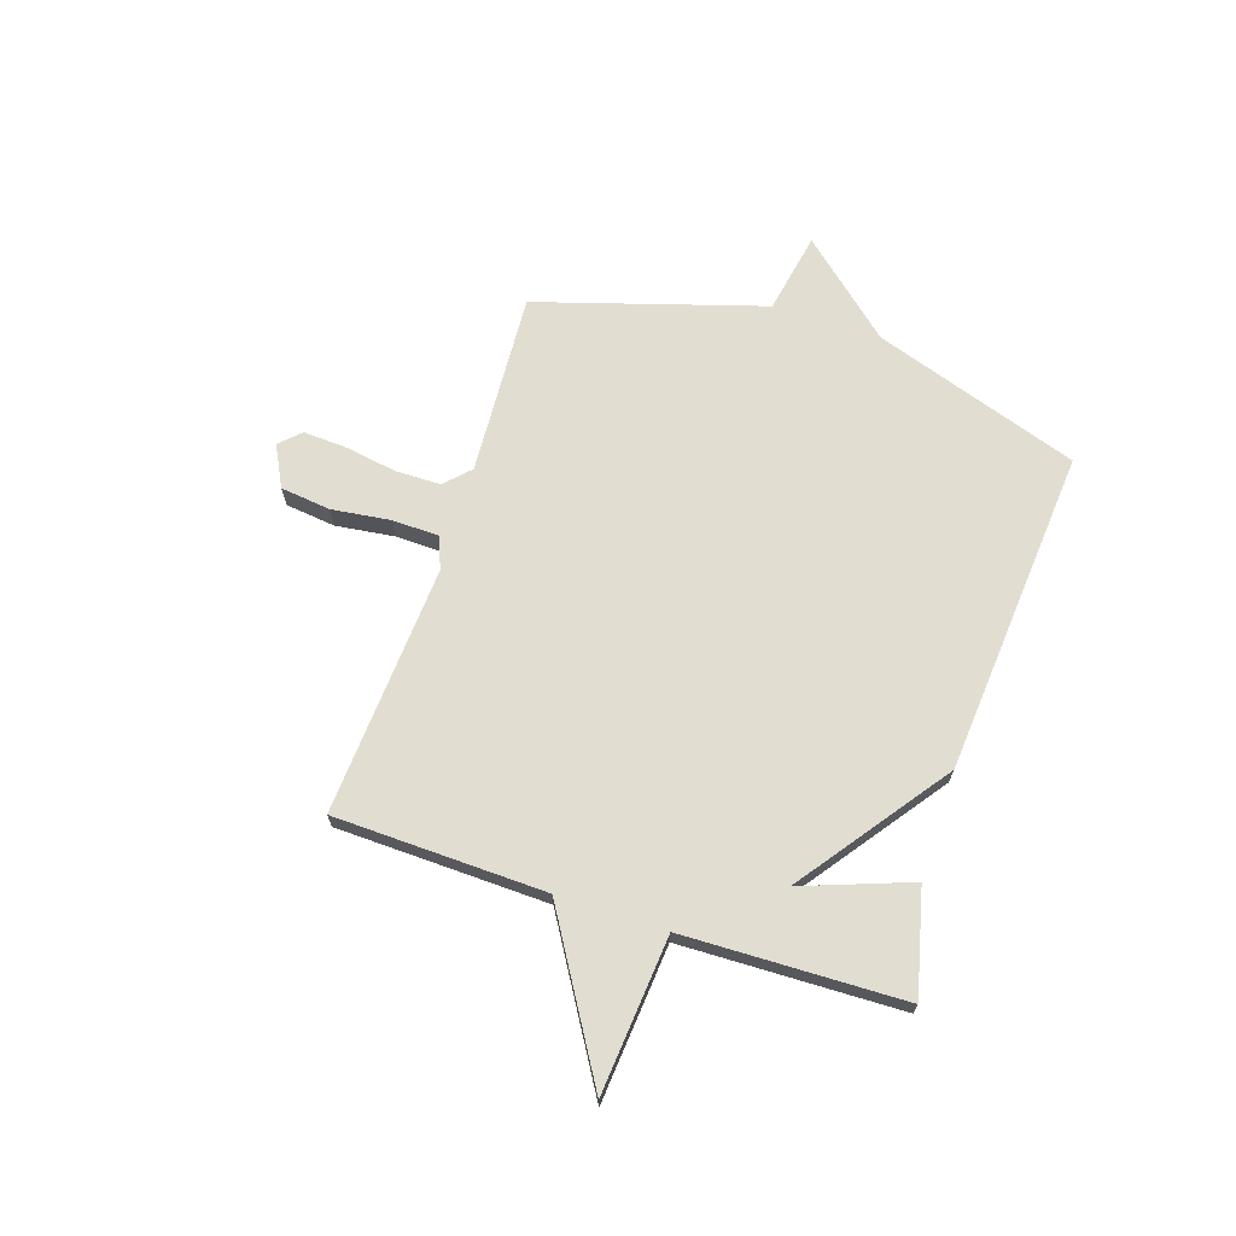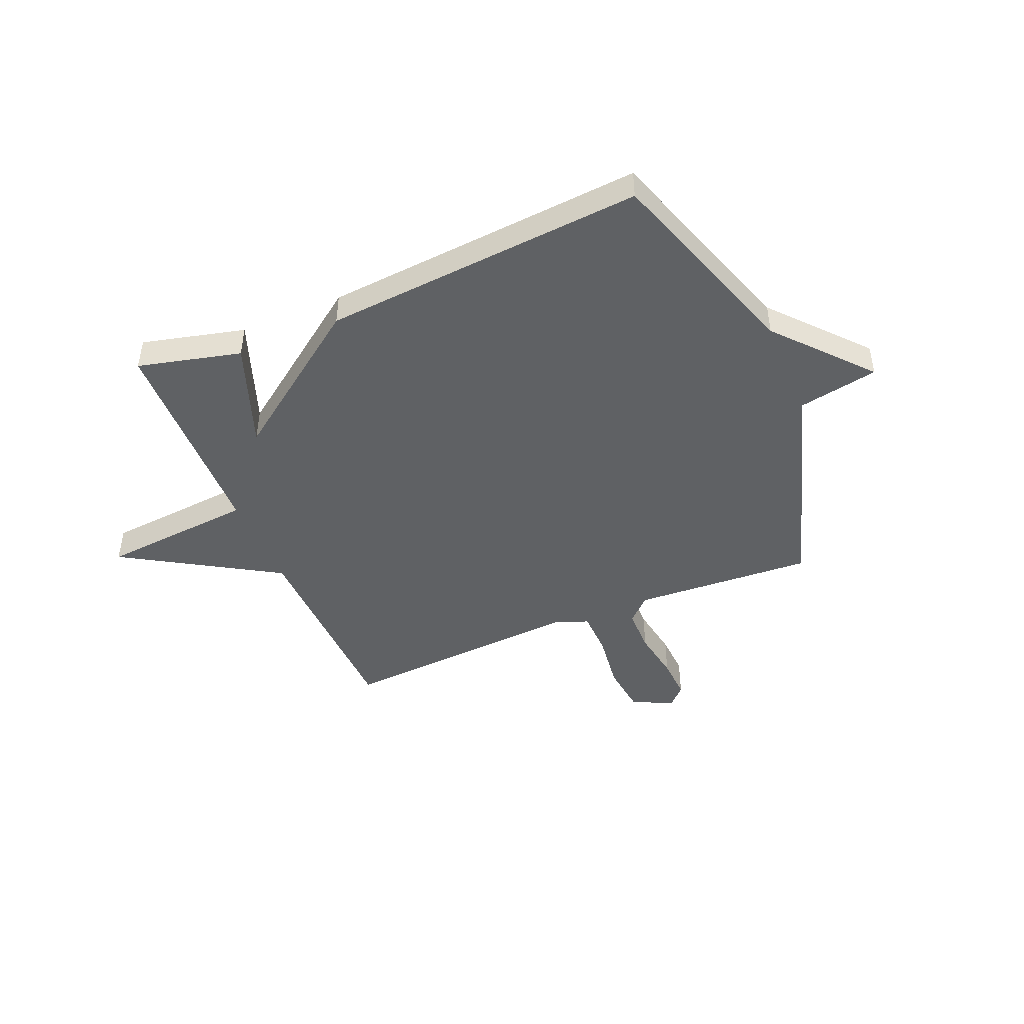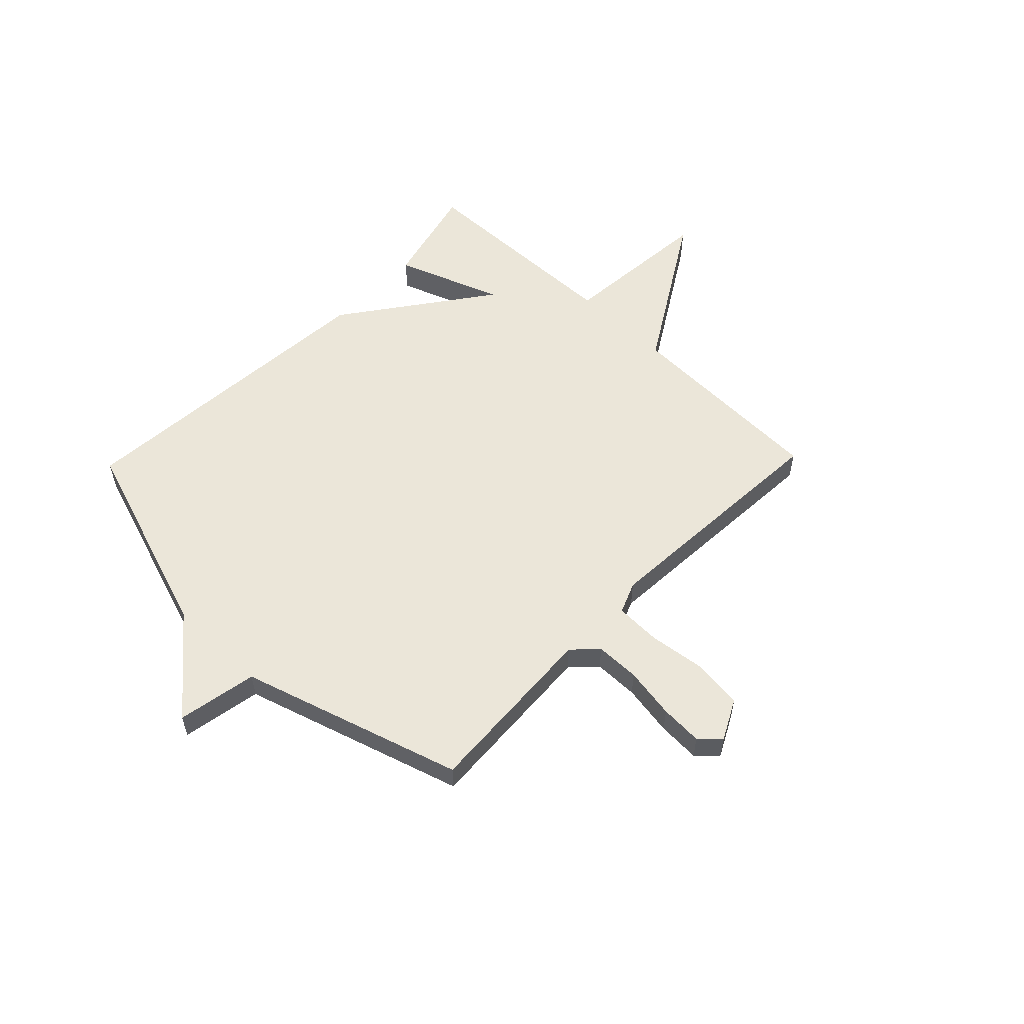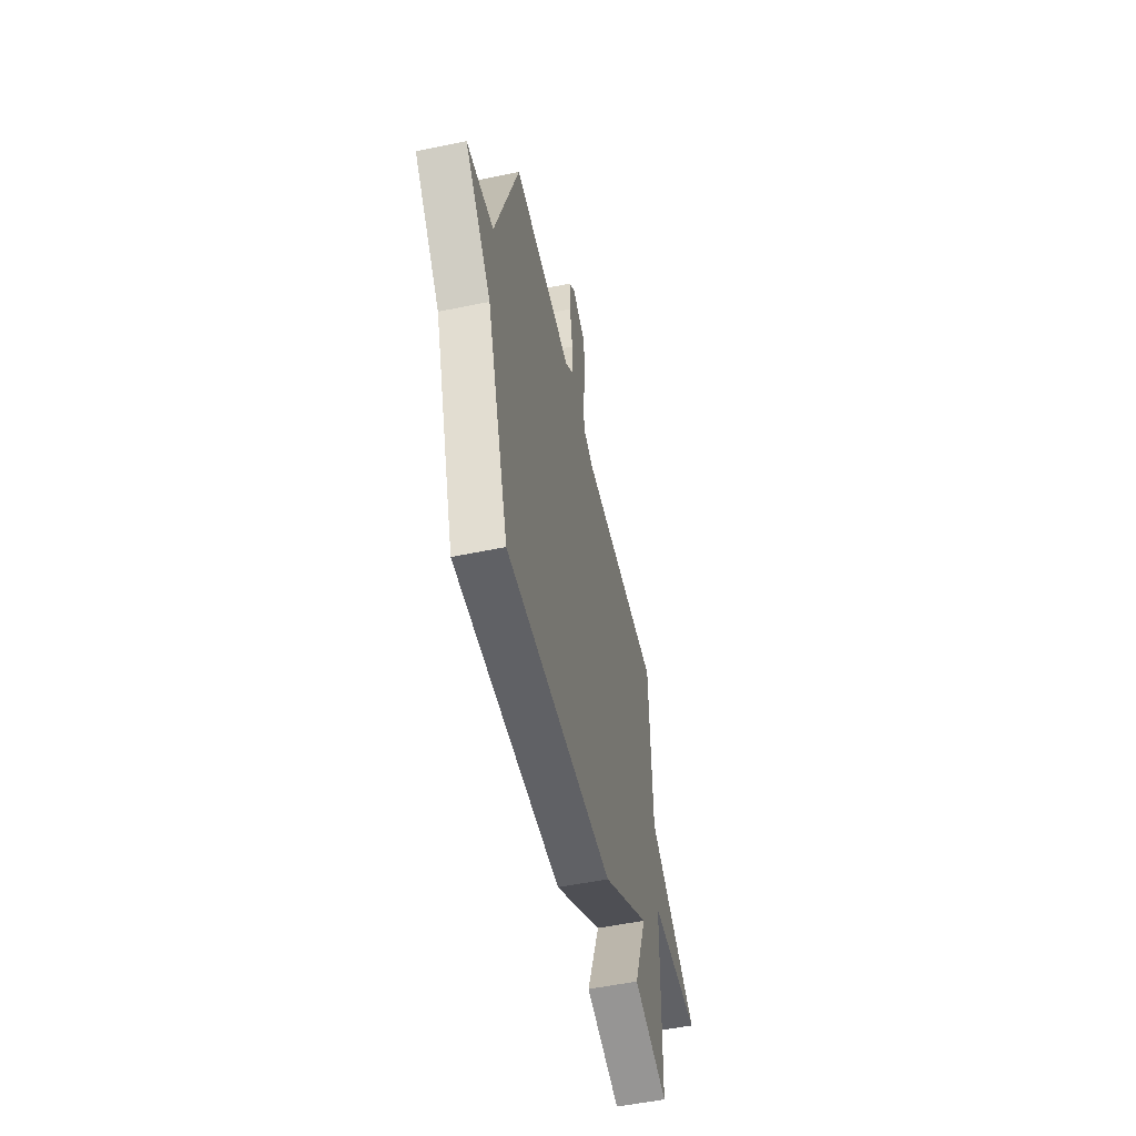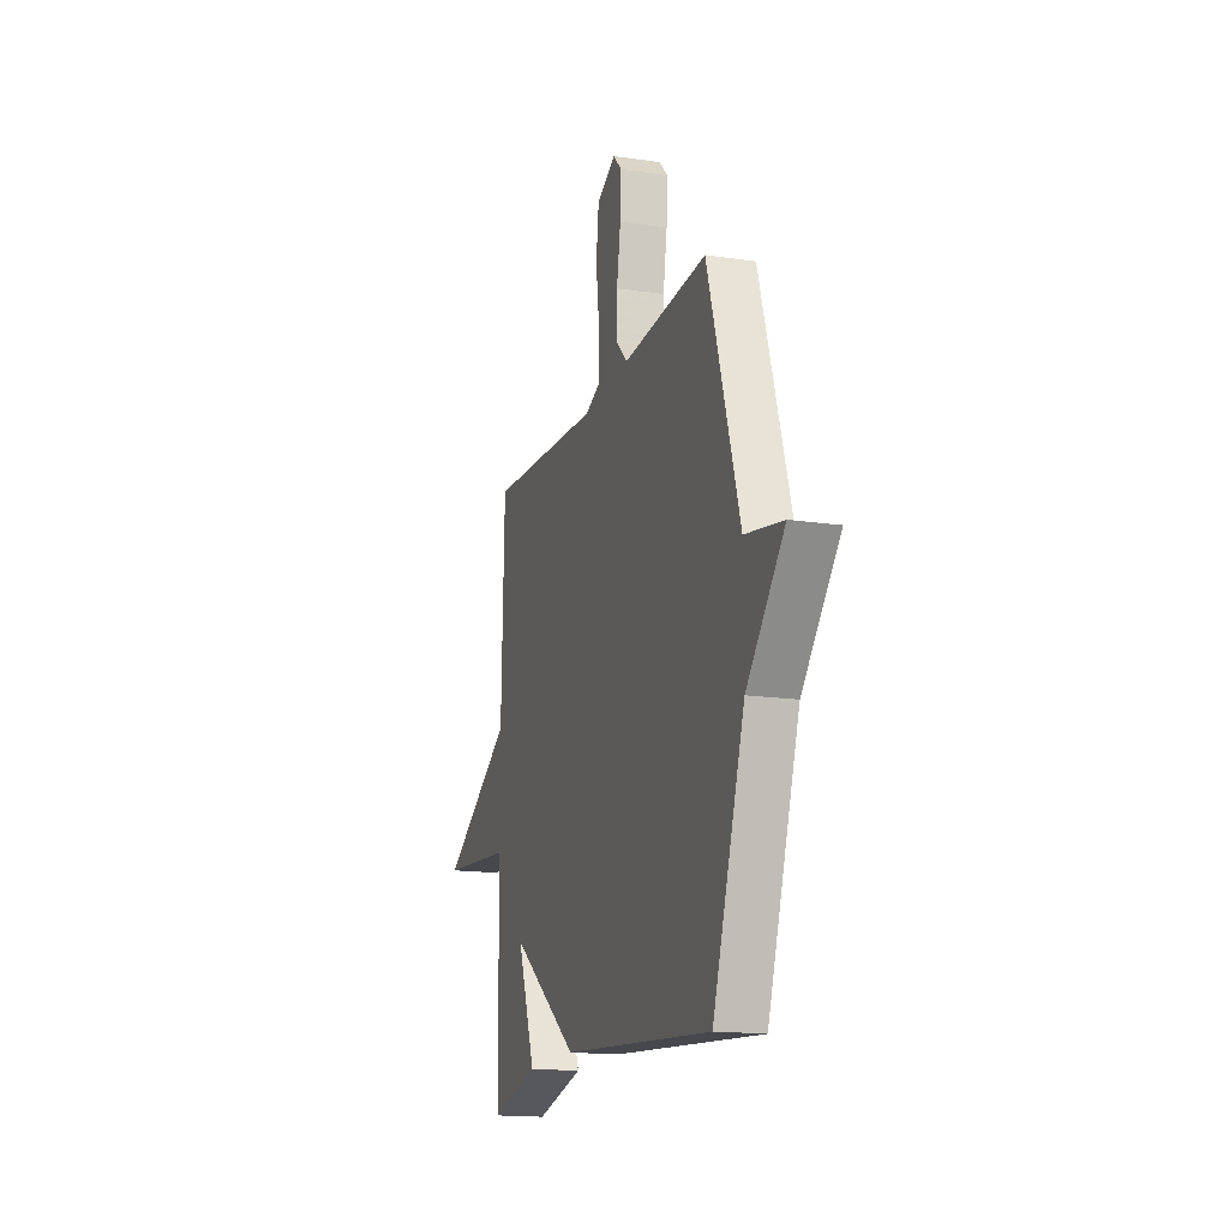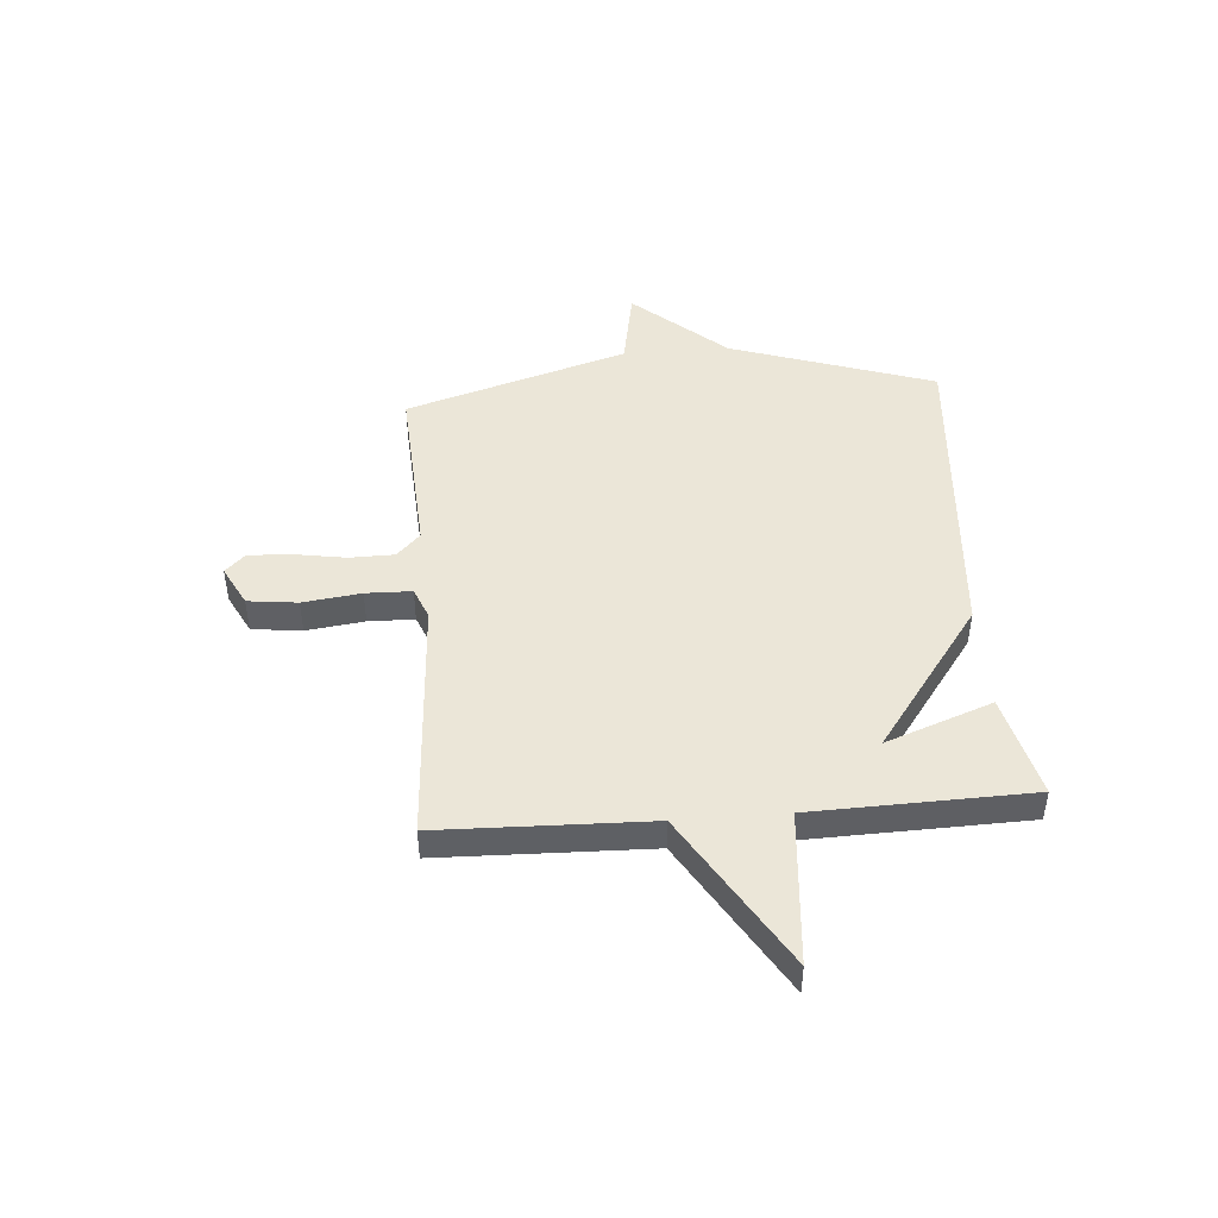
<metadata>
{"format":"obj","ext":"obj","renderer":"f3d","projection":"perspective","resolution":1024,"background":"white","views":[{"elev":68.5,"azim":108.2,"up":"+Y"},{"elev":-45.7,"azim":-157.2,"up":"+Y"},{"elev":56.1,"azim":-46.0,"up":"+Y"},{"elev":-54.3,"azim":-77.6,"up":"+Z"},{"elev":-16.1,"azim":-107.1,"up":"+Z"},{"elev":46.1,"azim":85.5,"up":"+Y"}]}
</metadata>
<code>
v 0.5 0.07 0.5
v 0.511 0.07 0.108
v 0.801 0.07 -0.067
v 0.511 0.07 -0.092
v 0.5 0.07 -0.5
v 0.306 0.07 -0.452
v 0.379 0.07 -0.253
v 0.106 0.07 -0.452
v -0.5 0.07 -0.5
v -0.628 0.07 -0.118
v -0.779 0.07 0.054
v -0.628 0.07 0.082
v -0.5 0.07 0.5
v -0.161 0.07 0.48
v -0.116 0.07 0.524
v -0.115 0.07 0.608
v -0.131 0.07 0.705
v -0.135 0.07 0.785
v -0.099 0.07 0.822
v -0.023 0.07 0.783
v -0.012 0.07 0.69
v -0.026 0.07 0.581
v -0.024 0.07 0.495
v 0.035 0.07 0.471
v 0.5 0 0.5
v 0.511 0 0.108
v 0.801 0 -0.067
v 0.511 0 -0.092
v 0.5 0 -0.5
v 0.306 0 -0.452
v 0.379 0 -0.253
v 0.106 0 -0.452
v -0.5 0 -0.5
v -0.628 0 -0.118
v -0.779 0 0.054
v -0.628 0 0.082
v -0.5 0 0.5
v -0.161 0 0.48
v -0.116 0 0.524
v -0.115 0 0.608
v -0.131 0 0.705
v -0.135 0 0.785
v -0.099 0 0.822
v -0.023 0 0.783
v -0.012 0 0.69
v -0.026 0 0.581
v -0.024 0 0.495
v 0.035 0 0.471
f 20 21 22
f 19 20 22
f 18 19 22
f 17 18 22
f 16 17 22
f 15 16 22 23
f 14 15 23 24
f 12 13 14
f 10 11 12
f 12 14 24
f 10 12 24
f 9 10 24
f 8 9 24
f 7 8 24
f 4 5 6 7
f 2 3 4
f 4 7 24
f 2 4 24
f 1 2 24
f 46 45 44
f 46 44 43
f 46 43 42
f 46 42 41
f 46 41 40
f 47 46 40 39
f 48 47 39 38
f 38 37 36
f 36 35 34
f 48 38 36
f 48 36 34
f 48 34 33
f 48 33 32
f 48 32 31
f 31 30 29 28
f 28 27 26
f 48 31 28
f 48 28 26
f 48 26 25
f 1 25 26 2
f 2 26 27 3
f 3 27 28 4
f 4 28 29 5
f 5 29 30 6
f 6 30 31 7
f 7 31 32 8
f 8 32 33 9
f 9 33 34 10
f 10 34 35 11
f 11 35 36 12
f 12 36 37 13
f 13 37 38 14
f 14 38 39 15
f 15 39 40 16
f 16 40 41 17
f 17 41 42 18
f 18 42 43 19
f 19 43 44 20
f 20 44 45 21
f 21 45 46 22
f 22 46 47 23
f 23 47 48 24
f 24 48 25 1

</code>
